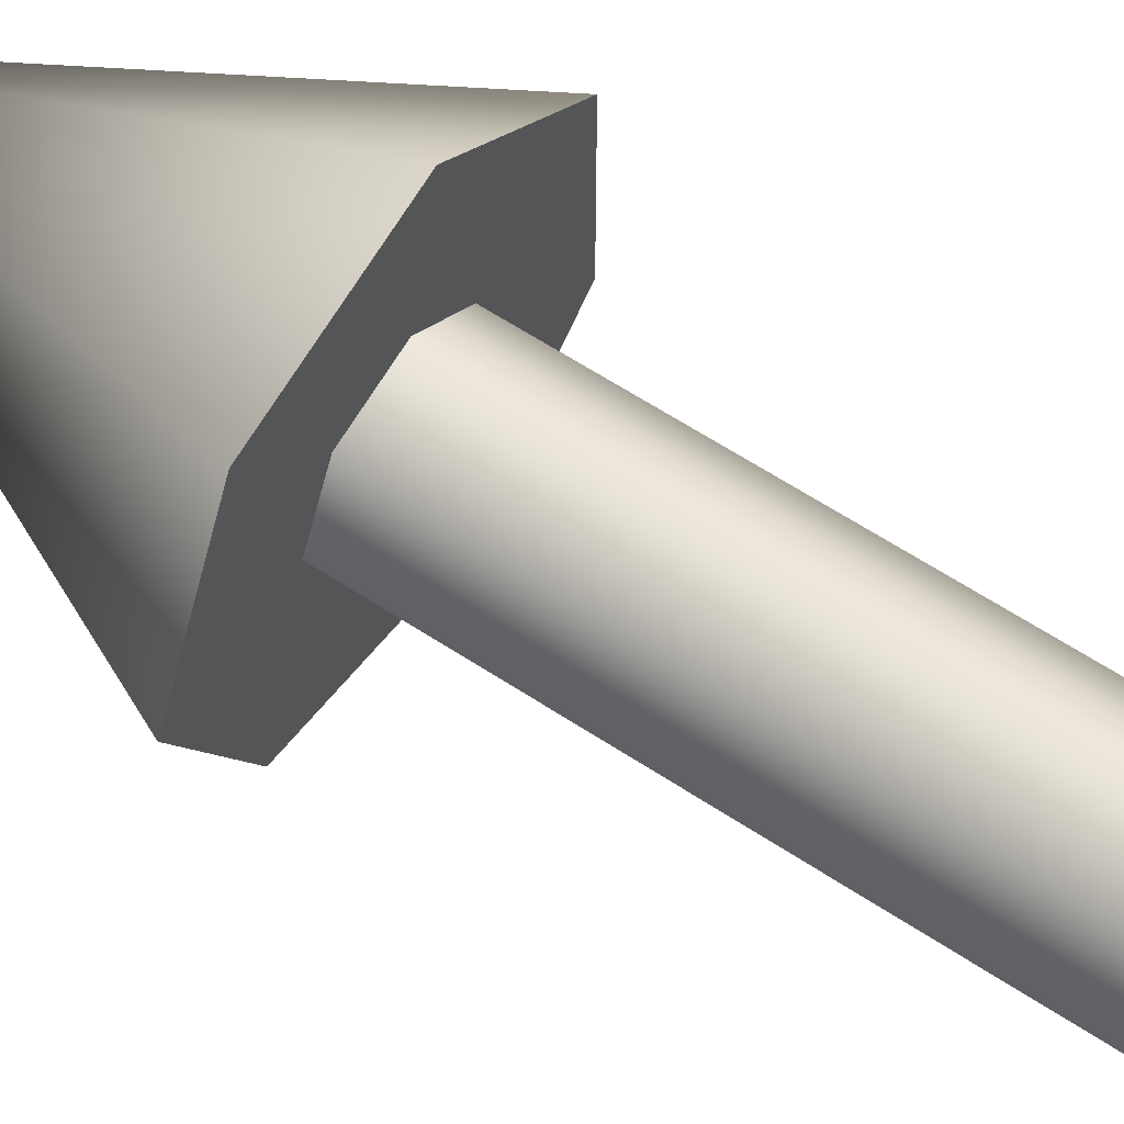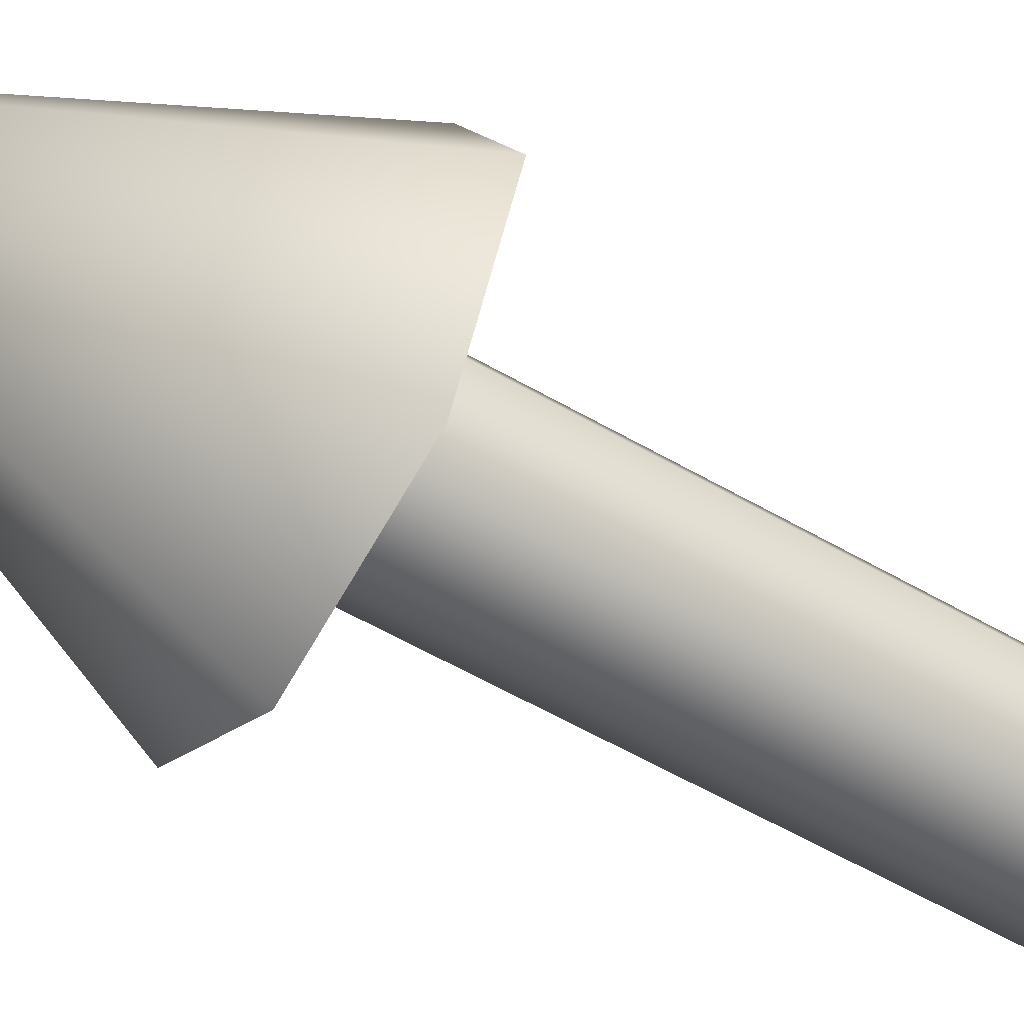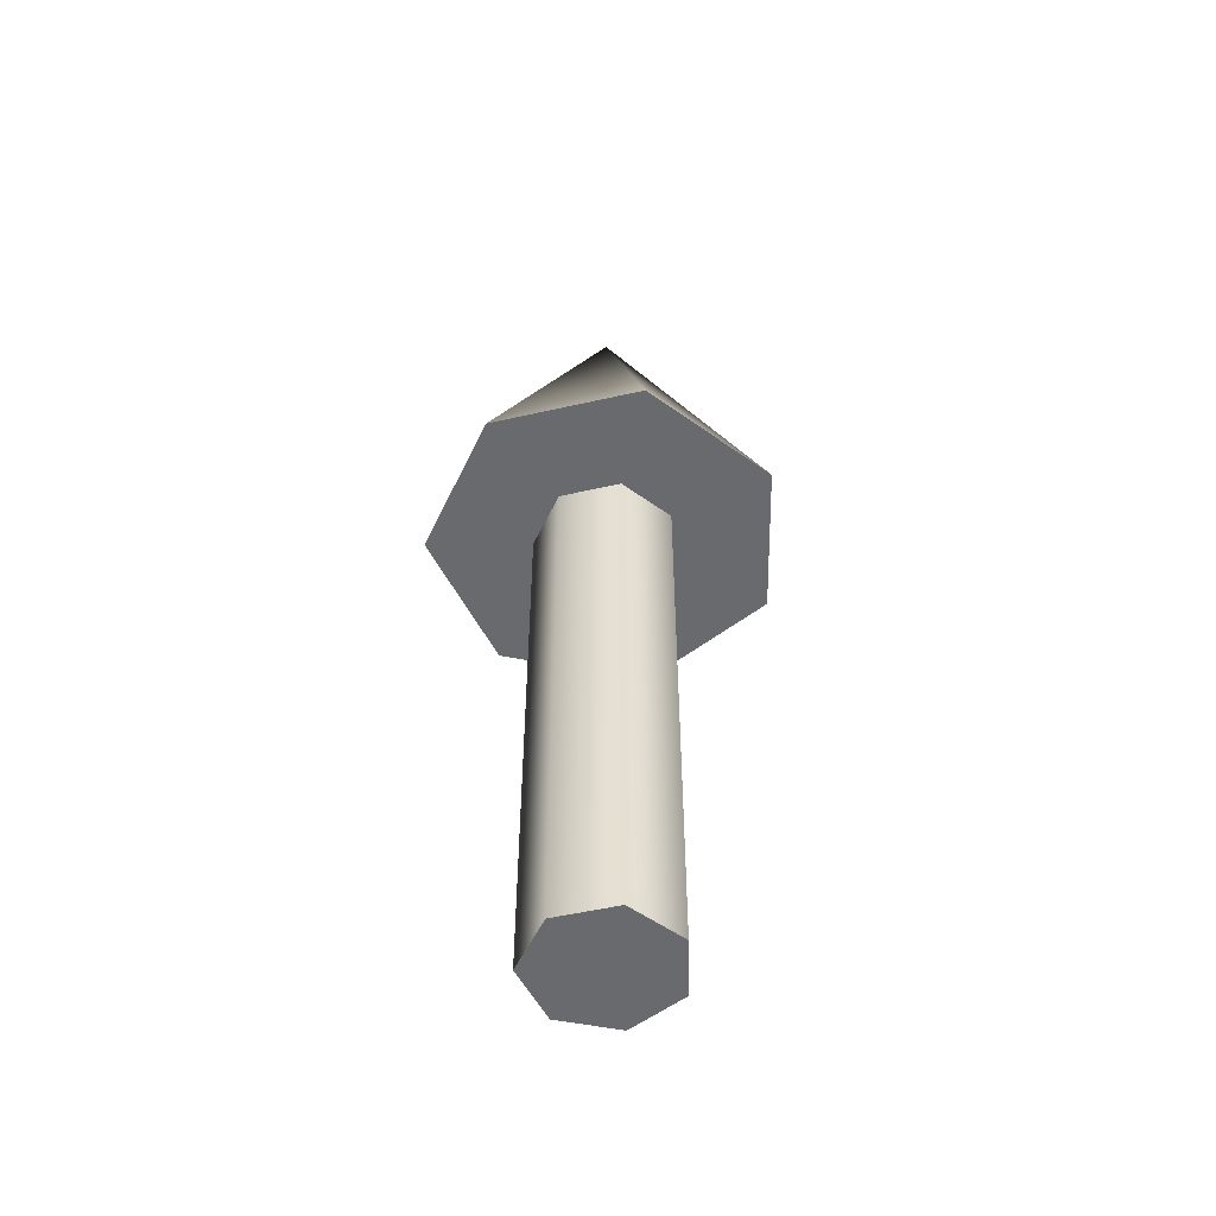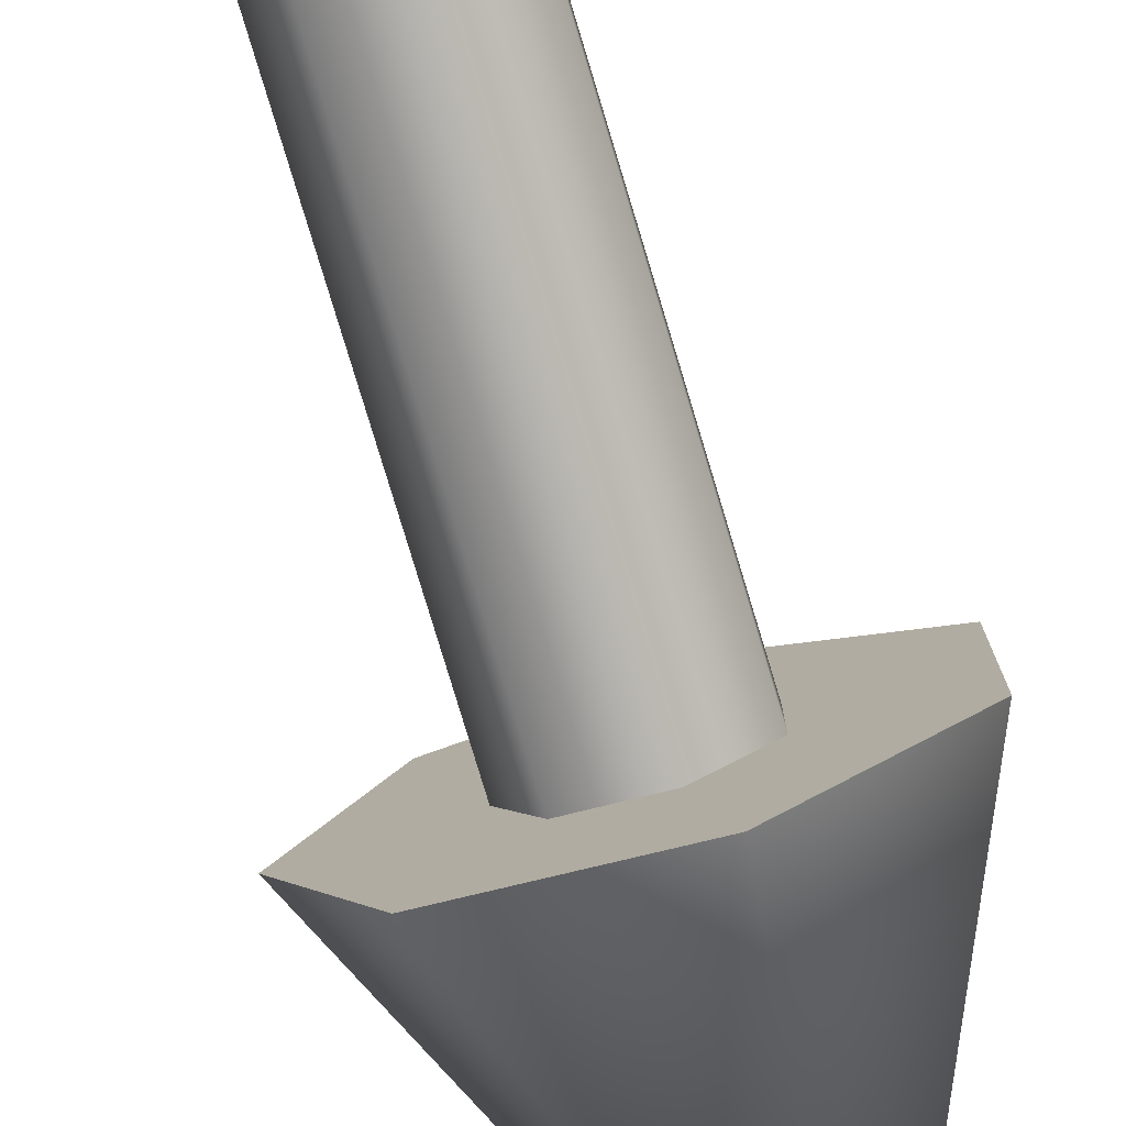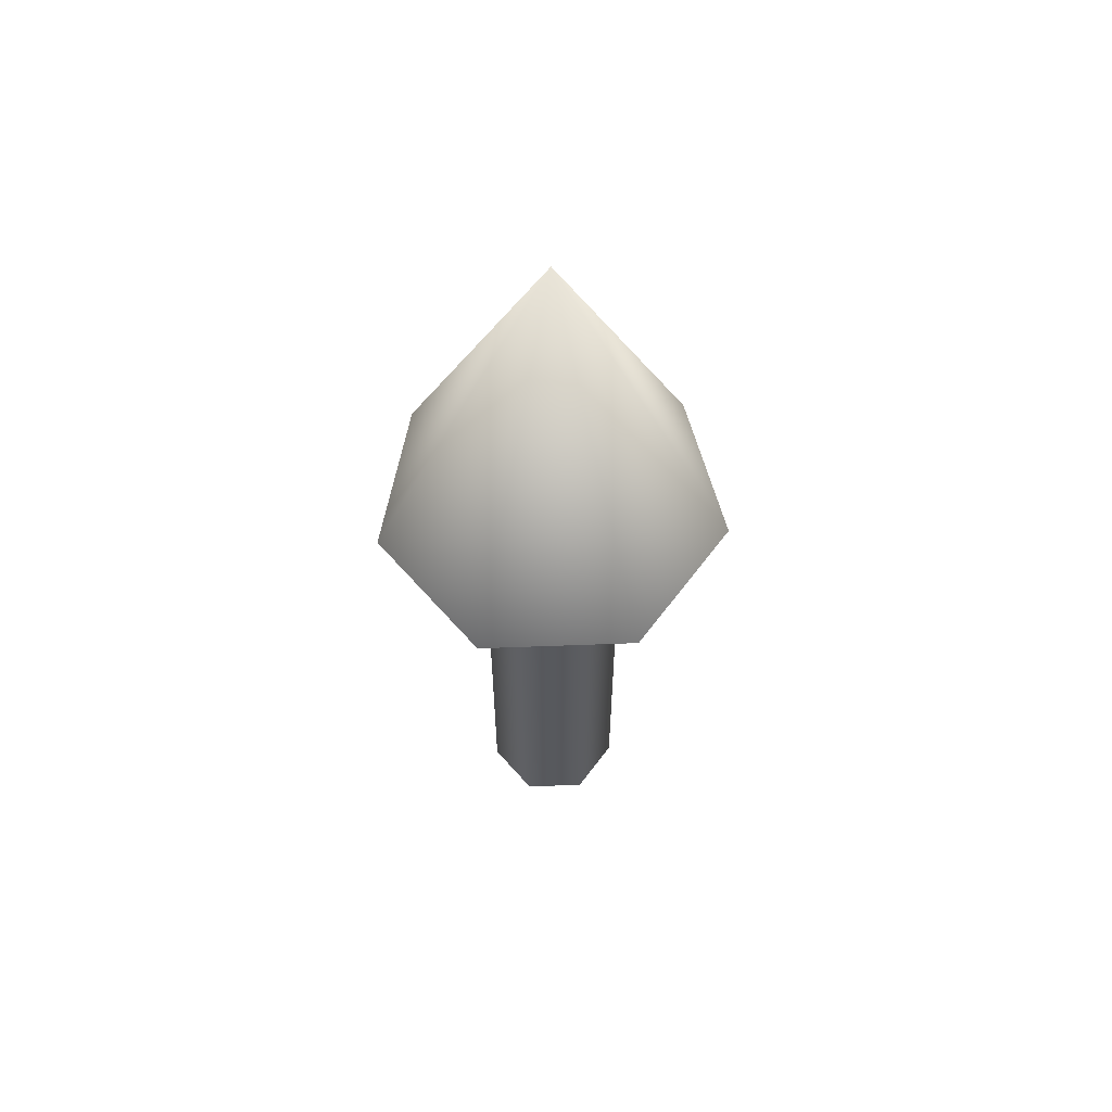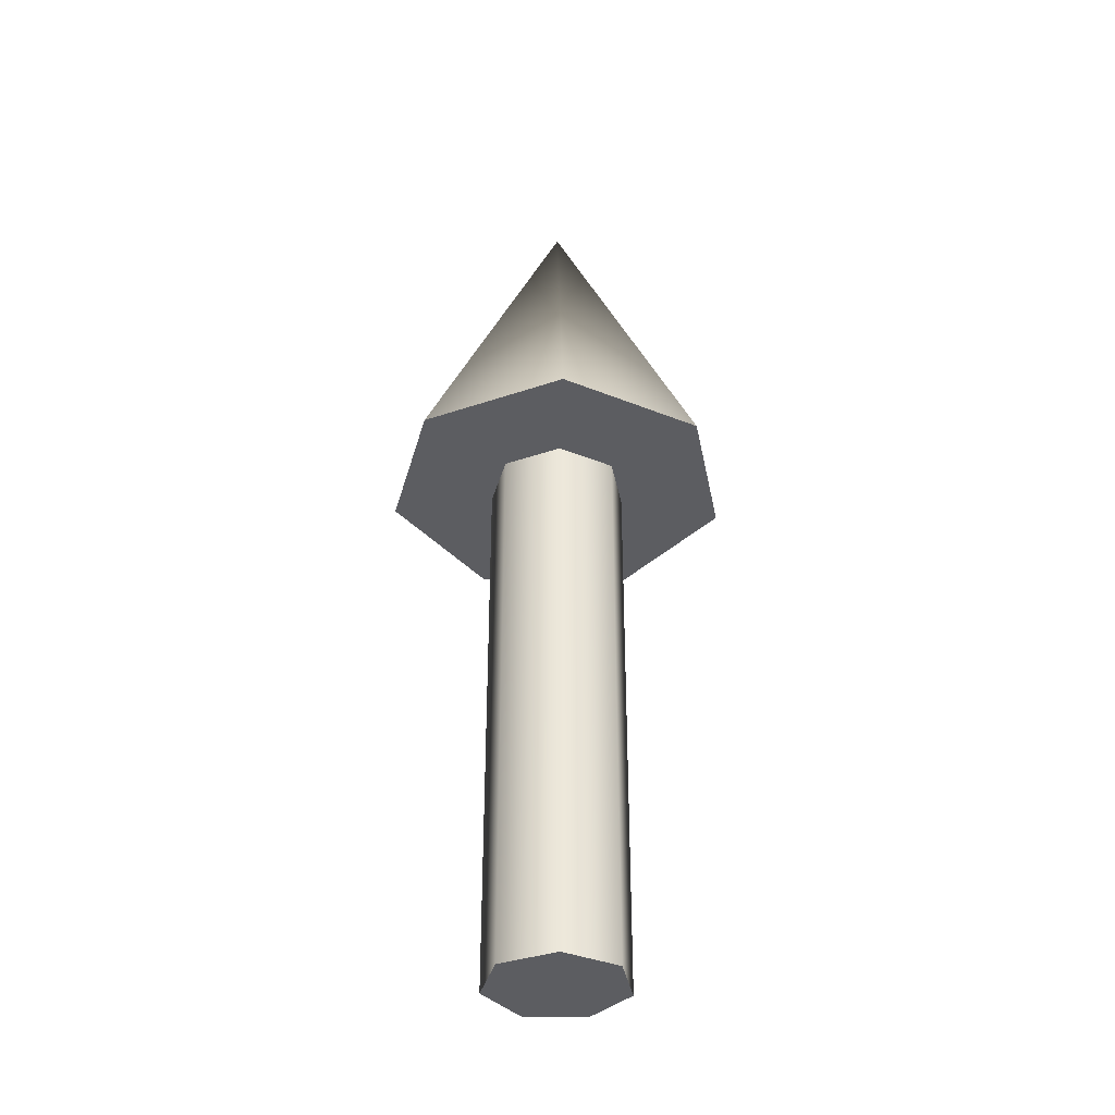
<metadata>
{"format":"obj","ext":"obj","renderer":"f3d","projection":"perspective","resolution":1024,"background":"white","views":[{"elev":61.6,"azim":123.9,"up":"+Y"},{"elev":-57.0,"azim":58.8,"up":"+Y"},{"elev":-53.0,"azim":-76.3,"up":"+Z"},{"elev":-79.1,"azim":-163.2,"up":"+Y"},{"elev":60.5,"azim":62.1,"up":"+Z"},{"elev":-37.1,"azim":88.1,"up":"+Z"}]}
</metadata>
<code>
v 0.075 0 0
v 0.04676 0.05864 0
v -0.01669 0.07312 0
v -0.06757 0.03254 0
v -0.06757 -0.03254 0
v -0.01669 -0.07312 0
v 0.04676 -0.05864 0
v 0.075 0 0
v 0.04676 0.05864 0
v -0.01669 0.07312 0
v -0.06757 0.03254 0
v -0.06757 -0.03254 0
v -0.01669 -0.07312 0
v 0.04676 -0.05864 0
v 0.075 0 0.6
v 0.04676 0.05864 0.6
v -0.01669 0.07312 0.6
v -0.06757 0.03254 0.6
v -0.06757 -0.03254 0.6
v -0.01669 -0.07312 0.6
v 0.04676 -0.05864 0.6
v 0.075 0 0.6
v 0.04676 0.05864 0.6
v -0.01669 0.07312 0.6
v -0.06757 0.03254 0.6
v -0.06757 -0.03254 0.6
v -0.01669 -0.07312 0.6
v 0.04676 -0.05864 0.6
v 0.1875 0 0.6
v 0.1169 0.1466 0.6
v -0.04172 0.1828 0.6
v -0.1689 0.08135 0.6
v -0.1689 -0.08135 0.6
v -0.04172 -0.1828 0.6
v 0.1169 -0.1466 0.6
v 0 0 1
v 0.1875 0 0.6
v 0.1169 0.1466 0.6
v -0.04172 0.1828 0.6
v -0.1689 0.08135 0.6
v -0.1689 -0.08135 0.6
v -0.04172 -0.1828 0.6
v 0.1169 -0.1466 0.6
f 1 3 2
f 1 4 3
f 1 5 4
f 1 6 5
f 1 7 6
f 8 16 15
f 8 9 16
f 9 17 16
f 9 10 17
f 10 18 17
f 10 11 18
f 11 19 18
f 11 12 19
f 12 20 19
f 12 13 20
f 13 21 20
f 13 14 21
f 14 15 21
f 14 8 15
f 22 30 29
f 22 23 30
f 23 31 30
f 23 24 31
f 24 32 31
f 24 25 32
f 25 33 32
f 25 26 33
f 26 34 33
f 26 27 34
f 27 35 34
f 27 28 35
f 28 29 35
f 28 22 29
f 36 37 38
f 36 38 39
f 36 39 40
f 36 40 41
f 36 41 42
f 36 42 43
f 36 43 37

</code>
